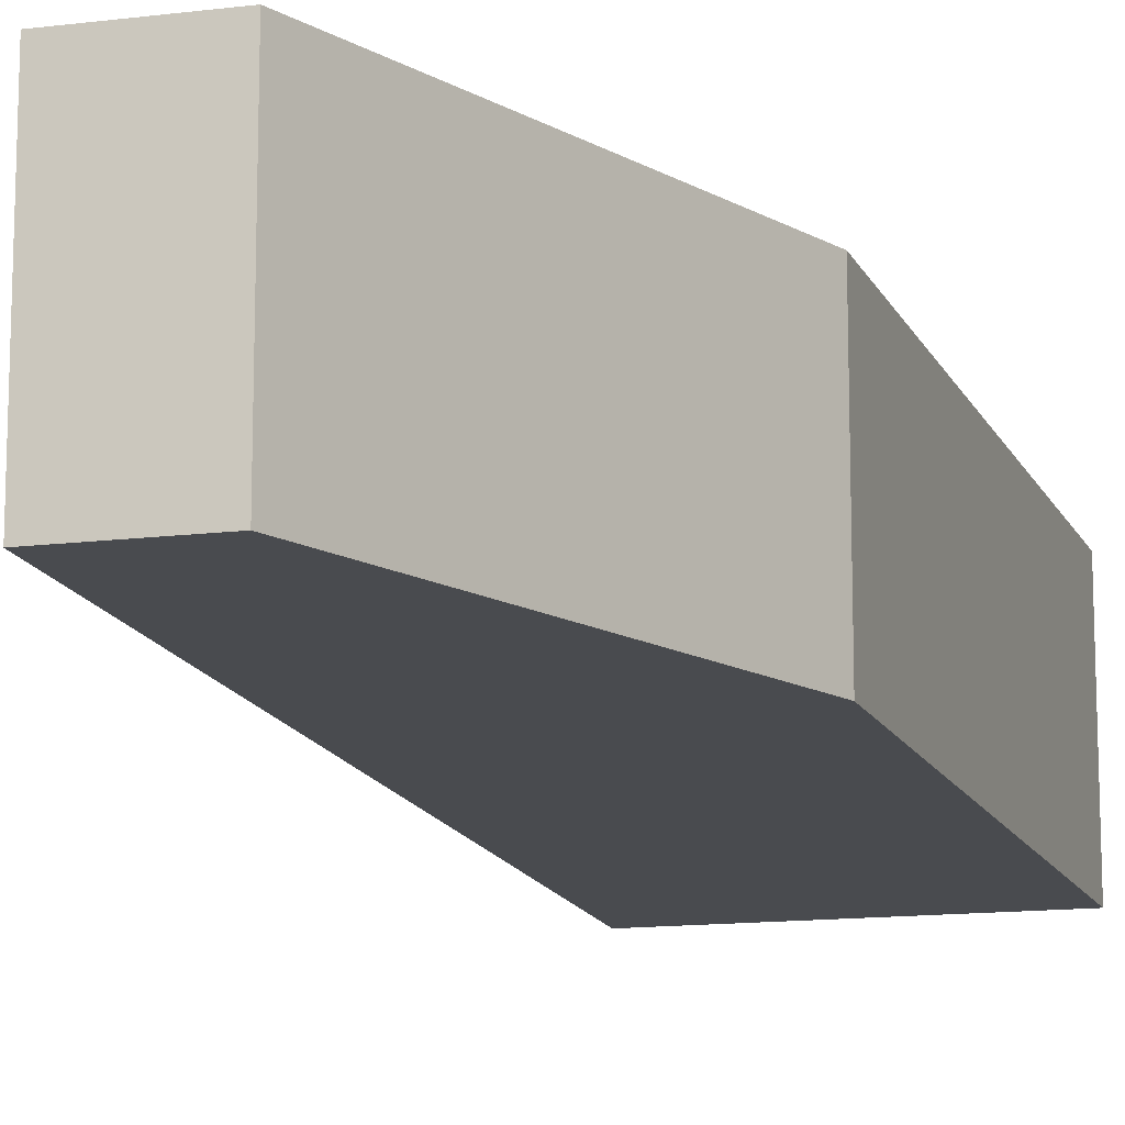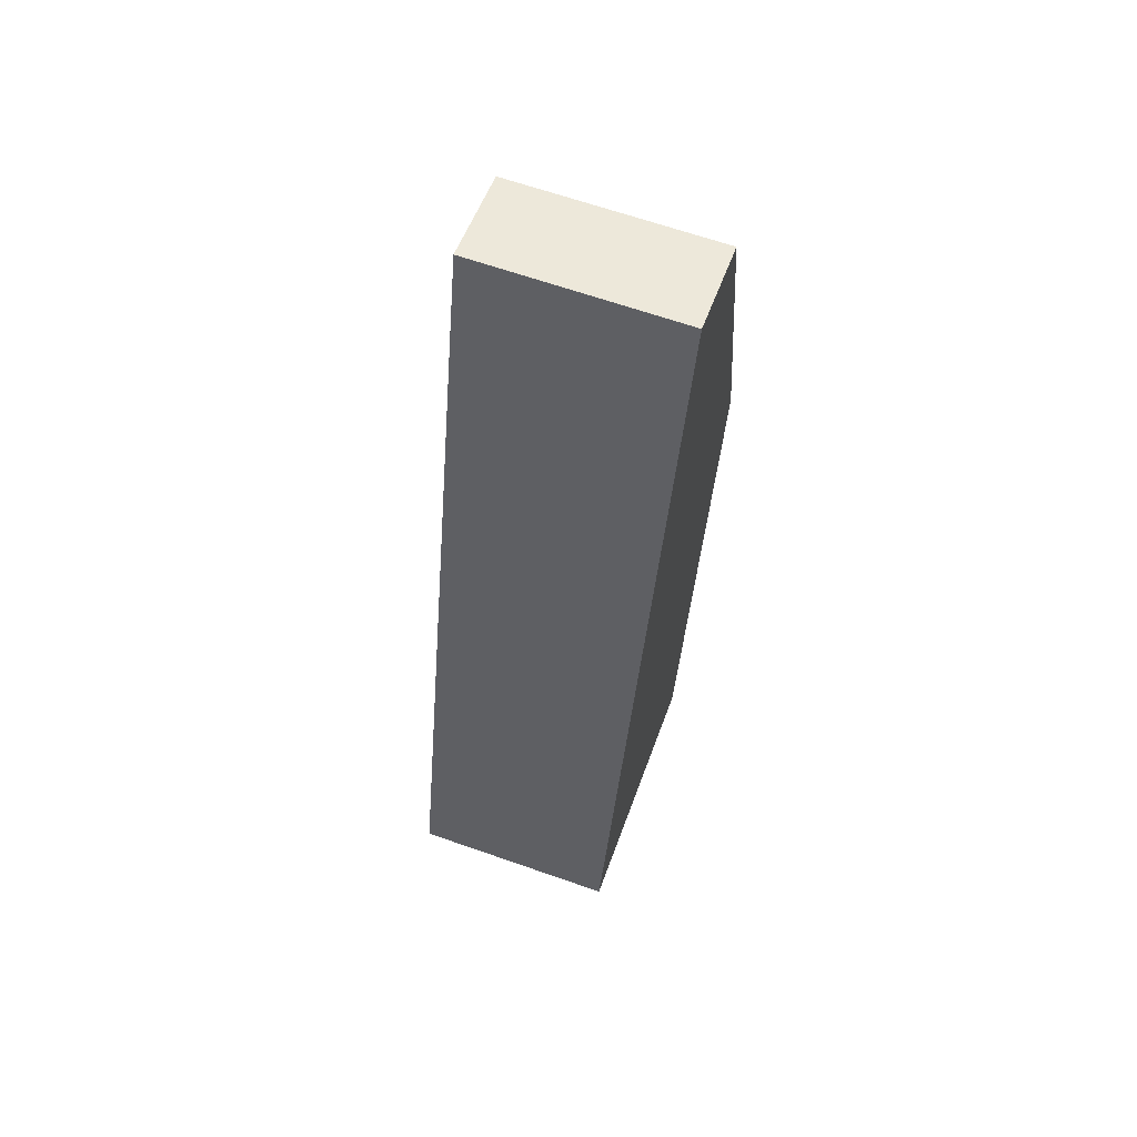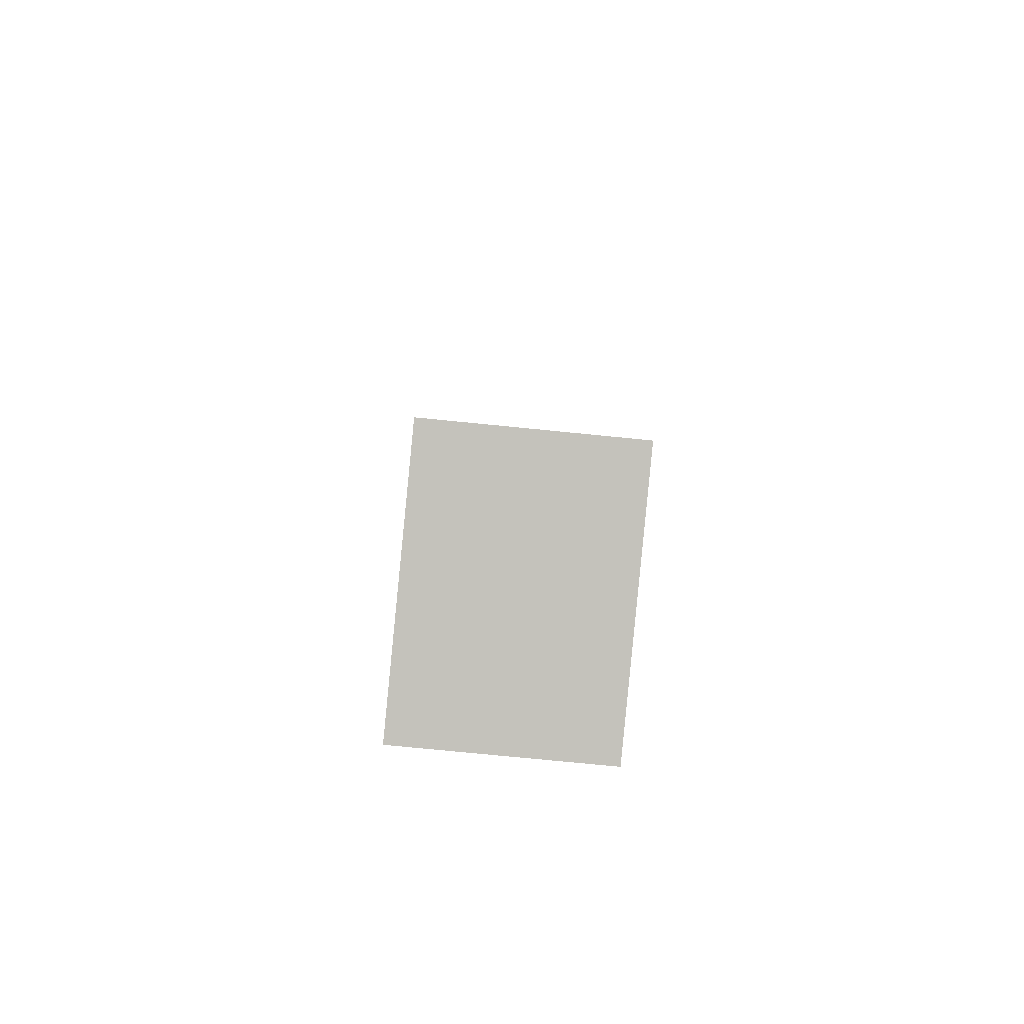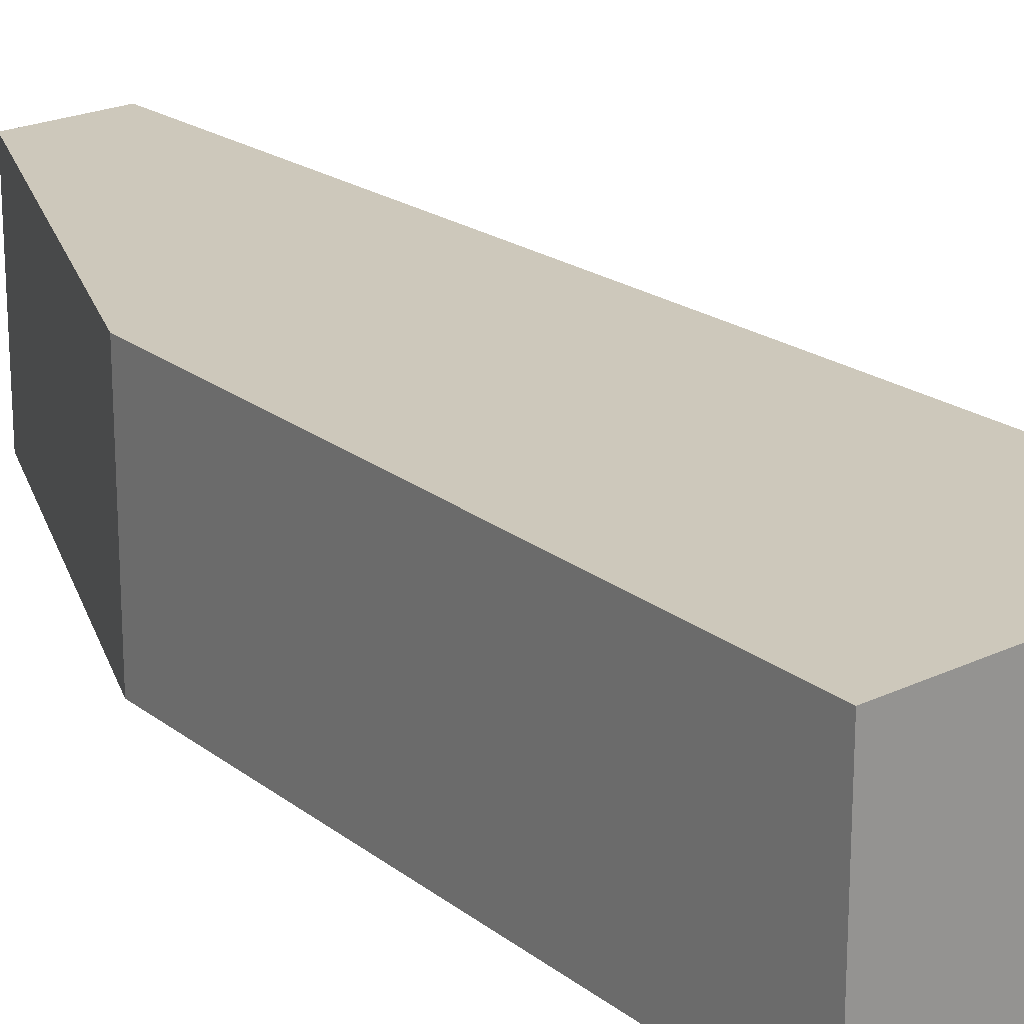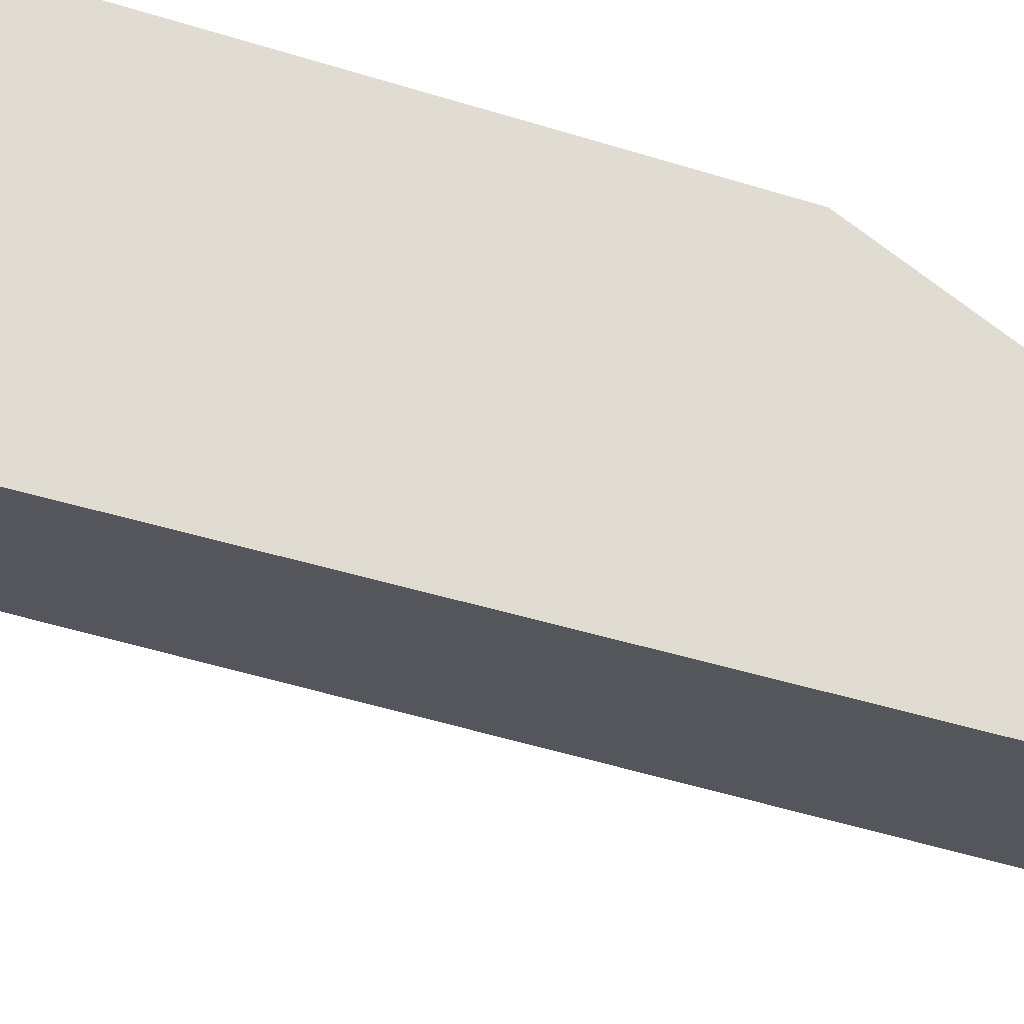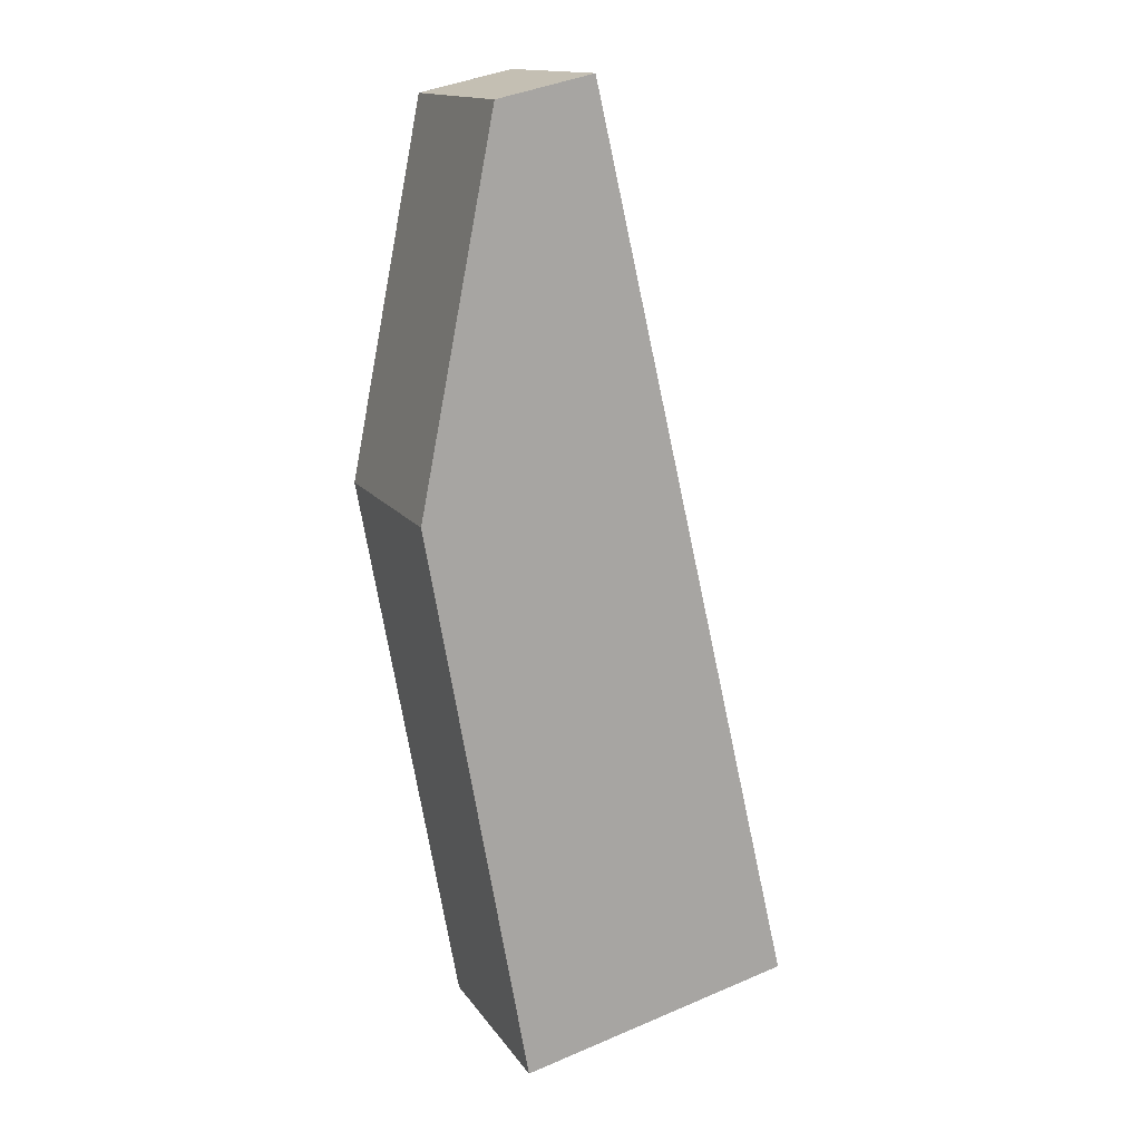
<metadata>
{"format":"obj","ext":"obj","renderer":"f3d","projection":"perspective","resolution":1024,"background":"white","views":[{"elev":-14.1,"azim":28.0,"up":"+Y"},{"elev":65.3,"azim":-70.6,"up":"+Z"},{"elev":-74.7,"azim":-95.7,"up":"+Z"},{"elev":21.8,"azim":153.2,"up":"+Y"},{"elev":69.1,"azim":-62.2,"up":"+Y"},{"elev":14.8,"azim":157.4,"up":"+Z"}]}
</metadata>
<code>
v  17.7 15.97 69.06
v  0 15.97 9.778e-16
v  16.08 15.97 69.42
v  23.46 15.97 67.76
v  23.67 15.97 66.72
v  29.21 15.97 38.71
v  26.94 15.97 26.04
v  26.22 15.97 22.02
v  24.29 15.97 11.29
v  15.08 15.97 -3.541
v  21.37 15.97 -5.018
v  4.752 15.97 -1.116
v  4.162 15.97 -0.978
v  11.53 15.97 -2.709
v  19.83 15.97 -4.657
v  21.37 3.073e-16 -5.018
v  19.83 2.852e-16 -4.657
v  15.08 2.168e-16 -3.541
v  11.53 1.659e-16 -2.709
v  4.162 5.989e-17 -0.978
v  0 0 0
v  4.752 6.834e-17 -1.116
v  16.08 -4.251e-15 69.42
v  23.46 -4.149e-15 67.76
v  17.7 -4.228e-15 69.06
v  29.21 -2.37e-15 38.71
v  23.67 -4.085e-15 66.72
v  26.94 -1.595e-15 26.04
v  26.22 -1.349e-15 22.02
v  24.29 -6.91e-16 11.29
g defaultobject
f 1 2 3
f 2 1 4
f 2 4 5
f 2 5 6
f 2 6 7
f 2 7 8
f 2 8 9
f 2 9 10
f 10 9 11
f 2 10 12
f 2 12 13
f 12 10 14
f 10 11 15
f 16 15 11
f 15 16 10
f 10 16 14
f 14 16 12
f 12 16 17
f 12 17 18
f 12 18 13
f 13 18 2
f 2 18 19
f 2 19 20
f 2 20 21
f 20 19 22
f 21 3 2
f 3 21 23
f 23 1 3
f 1 23 4
f 4 23 24
f 24 23 25
f 24 5 4
f 5 24 6
f 6 24 26
f 26 24 27
f 26 7 6
f 7 26 8
f 8 26 28
f 8 28 9
f 9 28 11
f 11 28 29
f 11 29 30
f 11 30 16
f 21 25 23
f 25 21 24
f 24 21 27
f 27 21 26
f 26 21 28
f 28 21 29
f 29 21 30
f 30 21 18
f 30 18 16
f 18 21 22
f 22 21 20
f 18 22 19
f 16 18 17

</code>
